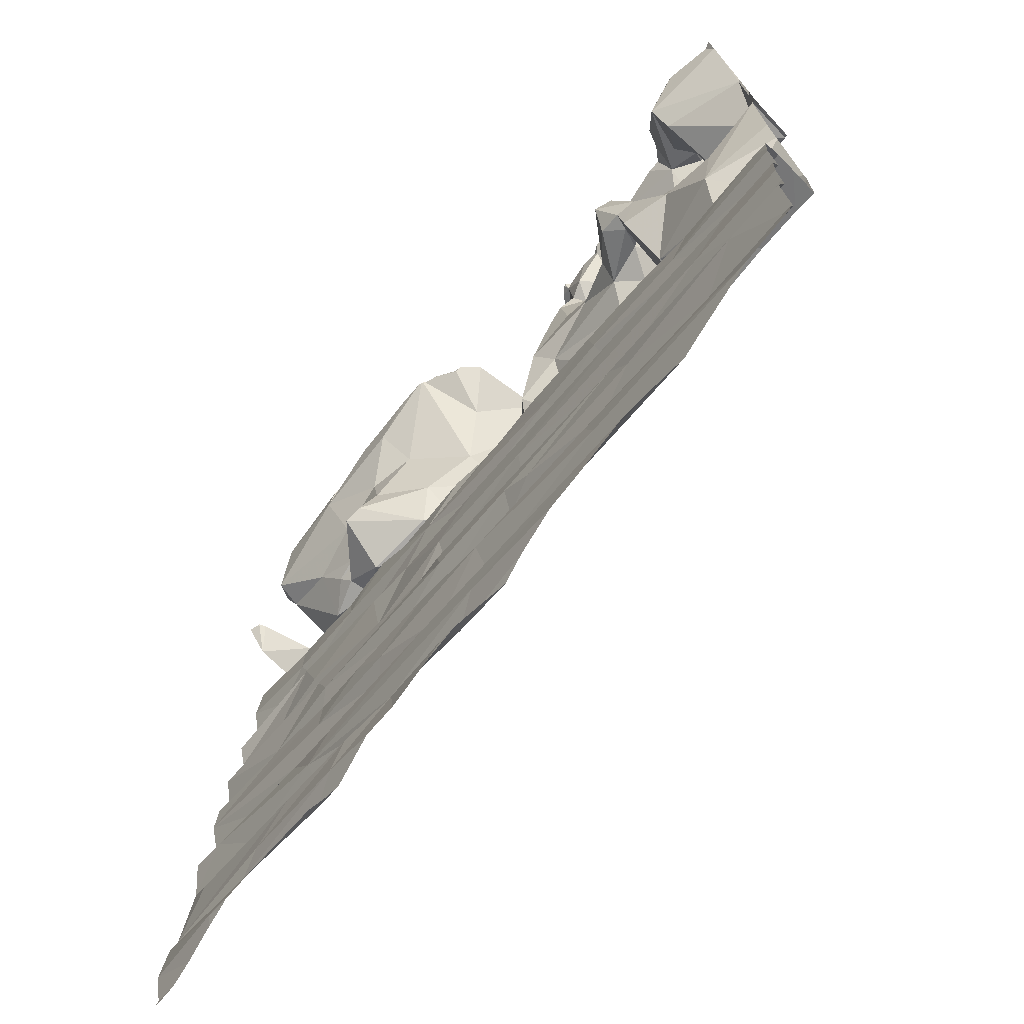
<metadata>
{"format":"obj","ext":"obj","renderer":"f3d","projection":"perspective","resolution":1024,"background":"white","views":[{"elev":-70.3,"azim":-134.9,"up":"+Y"}]}
</metadata>
<code>
v -58.55 298.1 502.9
v -58.37 298.1 503.1
v -58.45 298.1 503
v -58.08 298.1 502.5
v -58.44 294.4 502.4
v -58.02 294.5 502.5
v -58.71 294.3 502.4
v -59.45 294.3 502.3
v -59.22 294.3 502.4
v -61.46 294.7 502.1
v -58.02 298.1 502.5
v -61.91 294.5 502
v -58.32 298.1 503
v -60.66 294.5 502.1
v -58.19 298.1 502.9
v -60.52 294.7 502.2
v -58.37 298.1 503.1
v -60.81 294.7 502.1
v -58.53 298.1 502.8
v -59.9 294.4 502.2
v -60.07 294.6 502.2
v -59.96 294.4 502.3
v -59.51 294.6 502.3
v -61.63 298.1 502
v -61.68 298.1 502
v -61.9 298.1 502
v -59.2 294.4 502.3
v -58.17 298.1 502.8
v -59.07 294.4 502.4
v -58.53 294.6 502.5
v -58.02 294.4 502.5
v -61.42 298.1 502.1
v -58.16 295.1 502.5
v -58.02 294.9 502.5
v -60.24 294.3 502.2
v -58.56 294.3 502.4
v -59.34 294.3 502.3
v -58.52 294.3 502.4
v -61.71 295.1 502.1
v -61.65 294.8 502
v -61.64 295.5 502.1
v -60.74 294.9 502.2
v -60.82 295 502.2
v -61.02 295.1 502.1
v -60.9 295.3 502.2
v -61.44 295.3 502.1
v -60.2 295.3 502.3
v -60.06 295.1 502.3
v -59.72 294.9 502.3
v -60.08 294.9 502.3
v -60.36 295.3 502.2
v -59.78 295 502.3
v -58.91 295 502.4
v -59.37 295.3 502.4
v -59.28 294.7 502.4
v -59.24 294.7 502.4
v -58.64 294.7 502.4
v -58.83 294.8 502.4
v -58.02 294.7 502.5
v -58.95 294.9 502.4
v -58.45 295.1 502.5
v -59.03 295.2 502.4
v -59.32 295.2 502.4
v -58.02 295.3 502.6
v -59.6 294.3 502.3
v -60.93 295.4 502.2
v -60.22 295.4 502.3
v -59.74 295.5 502.4
v -59.64 295.4 502.3
v -58.19 295.5 502.5
v -58.02 295.5 502.5
v -58.88 295.5 502.5
v -59.17 295.6 502.4
v -58.68 295.5 502.5
v -58.02 295.7 502.6
v -58.02 295.9 502.6
v -60.37 294.3 502.2
v -60.57 294.3 502.1
v -61.86 295.9 502.1
v -59.98 294.3 502.2
v -61.4 296.1 502.2
v -61.32 295.9 502.1
v -61.44 295.7 502.1
v -60.04 294.3 502.2
v -61.74 296 502.2
v -61.49 296.1 502.2
v -61.1 296.2 502.2
v -60.95 295.8 502.2
v -60.27 295.8 502.3
v -60.82 295.9 502.3
v -60.8 296.1 502.2
v -60.49 296.1 502.3
v -61.82 295.9 502.4
v -61.6 296 502.4
v -60.37 296.1 502.3
v -60.26 295.7 502.3
v -60.19 295.6 502.3
v -58.83 295.8 502.5
v -58.46 296 502.6
v -58.02 296.1 502.6
v -59.68 296.1 502.4
v -59.68 296 502.4
v -59.83 294.3 502.2
v -59.69 295.8 502.4
v -59.76 295.6 502.3
v -58.31 295.6 502.6
v -59.51 296 502.4
v -58.86 296 502.5
v -58.75 296.2 502.5
v -59.44 295.6 502.4
v -60.75 296.4 502.2
v -60.98 296.3 502.3
v -61.32 296.2 502.2
v -61 296.4 502.3
v -60.44 296.2 502.3
v -58.02 296.2 502.6
v -59.91 296.3 502.4
v -59.9 296.3 502.4
v -61.72 296.4 502.3
v -61.57 296.3 502.4
v -61.11 296.2 502.5
v -61.39 294.3 502.1
v -59.35 296.5 502.5
v -59.18 296.2 502.5
v -61.47 296.2 502.4
v -61.37 296.1 502.4
v -60.95 296.3 502.5
v -60.82 296.3 502.5
v -61.36 296.4 502.4
v -58.02 296.8 502.6
v -58.54 296.8 502.6
v -58.02 297.1 502.7
v -58.35 296.6 502.6
v -58.02 296.7 502.7
v -58.02 296.4 502.6
v -61.64 296.8 502.1
v -61.59 296.6 502.1
v -61.39 296.9 502.1
v -61.16 296.9 502.1
v -61.93 297.2 502.2
v -61.19 296.6 502.3
v -61.13 297 502.1
v -59.59 297 502.7
v -59.58 296.9 502.8
v -59.86 296.9 502.7
v -60.79 296.4 502.3
v -60.92 296.4 502.3
v -61.54 296.4 502.2
v -61.13 296.8 502.3
v -59.92 294.3 502.2
v -60.5 296.4 502.6
v -60.31 296.5 502.6
v -60.36 296.6 502.4
v -58.66 296.5 502.5
v -59.03 296.7 502.5
v -58.89 296.9 502.5
v -58.51 296.9 502.6
v -59.97 296.8 502.5
v -59.85 296.7 502.7
v -59.82 296.8 502.5
v -60.63 296.5 502.3
v -60.32 296.6 502.3
v -61.49 296.3 502.3
v -60.06 296.7 502.4
v -59.53 296.7 502.4
v -60.61 296.4 502.6
v -60.84 296.5 502.5
v -60.29 296.8 502.6
v -59.92 297 502.7
v -59.54 296.9 502.7
v -59.73 296.9 502.5
v -60.35 296.9 502.6
v -59.11 296.6 502.5
v -61.31 297.1 502.4
v -59.27 297 502.5
v -59.74 296.8 502.4
v -60.62 296.8 502.5
v -60.43 297.2 502.4
v -61.08 296.9 502.5
v -60.95 296.6 502.5
v -61.07 296.8 502.5
v -61.09 296.6 502.5
v -61.15 296.4 502.5
v -59.92 296.8 502.4
v -59.12 297.1 502.5
v -61.18 297 502.5
v -60.85 297 502.4
v -61.04 297.1 502.1
v -60.91 297.1 502.3
v -61.24 297 502.1
v -61.32 297.1 502.1
v -61.2 297.1 502.1
v -61.25 297.1 502.2
v -61.14 297 502.1
v -61.93 297.3 502.2
v -61.59 297.1 502.2
v -61.38 297.1 502.2
v -59.05 297.1 502.8
v -59.48 297.1 502.7
v -59.08 297.1 502.8
v -60.91 297.2 502.2
v -61.09 297.1 502.2
v -61.16 297 502.2
v -61.23 297 502.3
v -61.02 297 502.4
v -59.75 297.2 502.7
v -59.56 297 502.5
v -59.25 297.1 502.5
v -60.98 294.3 502.1
v -60.13 296.9 502.5
v -59.05 297.2 502.6
v -58.26 297 502.7
v -58.45 297.1 502.6
v -60.14 297.3 502.4
v -60.21 297 502.4
v -58.96 297.2 502.5
v -58.19 297.6 502.9
v -58.26 297.6 502.9
v -58.22 297.7 503.1
v -58.8 297.4 502.8
v -58.5 297.5 502.7
v -58.51 297.6 502.9
v -58.19 297.6 502.8
v -58.38 297.5 502.6
v -58.45 297.4 502.7
v -58.9 297.4 502.7
v -58.89 297.4 502.8
v -59.05 297.4 502.8
v -58.76 297.5 502.8
v -59.87 297.5 502.7
v -59.88 297.9 502.7
v -59.74 297.5 502.7
v -58.37 297.4 502.9
v -61.07 297.2 502
v -61.17 297.2 502.2
v -61.14 297.3 502
v -61.7 294.3 502
v -61.3 294.3 502.1
v -60.74 294.3 502.1
v -61.92 297.6 502.2
v -58.02 297.7 502.9
v -58.64 297.3 502.9
v -58.8 297.2 502.8
v -58.74 297.3 502.6
v -58.44 297.7 502.8
v -58.2 297.5 502.9
v -58.02 297.6 502.7
v -59.32 297.2 502.8
v -58.36 297.7 502.9
v -58.83 297.3 502.7
v -58.96 297.2 502.6
v -59.56 297.3 502.7
v -59.27 297.3 502.7
v -60.92 297.3 502.2
v -61.04 297.4 502.3
v -61.92 297.4 502.4
v -61.78 297.2 502.3
v -61.85 297.5 502.3
v -61.57 297.6 502.4
v -61.92 297.7 502.1
v -58.66 297.4 502.6
v -58.44 297.7 502.5
v -58.02 297.5 502.7
v -58.02 297.3 502.7
v -58.87 297.4 502.6
v -58.89 297.5 502.5
v -59.04 297.2 502.5
v -58.85 297.4 502.5
v -59.48 297.3 502.6
v -59.45 297.5 502.5
v -59.67 297.7 502.6
v -61.41 297.2 502.4
v -61.17 297.4 502.4
v -60.7 297.3 502.3
v -60.34 297.3 502.3
v -61.64 297.5 502.5
v -61.18 294.3 502.1
v -61.19 297.2 502.5
v -59.14 297.4 502.3
v -59.06 297.4 502.3
v -59.37 297.3 502.5
v -59.22 297.6 502.3
v -60.46 297.6 502.3
v -60.56 297.5 502.3
v -59.03 297.6 502.4
v -61.44 297.7 502.5
v -61.26 297.6 502.5
v -58.81 297.2 502.6
v -60.13 297.9 502.7
v -61.28 297.5 502.5
v -58.89 297.4 502.7
v -58.64 297.3 502.6
v -60.79 297.5 502.4
v -61.43 297.5 502.5
v -61.69 297.3 502.4
v -58.95 297.7 502.4
v -59.41 297.8 502.4
v -60.8 297.7 502.5
v -61.13 297.6 502.4
v -58.9 297.5 502.5
v -59.18 297.8 502.3
v -58.89 297.5 502.5
v -58.8 297.5 502.5
v -61.24 297.3 502.5
v -61.25 297.9 502.4
v -58.69 297.6 502.5
v -60 297.9 502.7
v -61.55 297.5 502.5
v -60.85 297.8 502.6
v -58.3 298 503.1
v -58.02 297.8 503.1
v -58.42 297.8 502.9
v -61.7 294.3 502
v -61.53 297.8 502.1
v -61.51 297.9 502
v -61.54 297.8 502.4
v -58.42 297.9 502.7
v -59.8 298 502.5
v -60.51 297.8 502.4
v -61.51 297.7 502.4
v -61.56 298 502.5
v -61.45 297.9 502.5
v -60.79 297.9 502.6
v -58.9 297.9 502.3
v -59.35 298 502.2
v -58.44 297.8 502.4
v -61.36 297.9 502.4
v -60.67 297.8 502.5
v -58.38 297.9 502.5
v -60.57 297.9 502.4
v -60.39 297.9 502.5
v -58.02 298 502.6
v -58.02 298 502.8
v -58.14 297.9 503.1
v -58.02 297.9 503.1
v -58.17 298 503
v -58.36 298.1 503.1
v -58.26 294.3 502.5
v -58.43 294.3 502.4
v -61.45 298 502.2
v -60.08 298.1 502.7
v -61.37 298 502.3
v -58.93 298.1 502.3
v -59.84 298.1 502.3
v -60.57 298.1 502.4
v -58.54 298 502.3
v -60.46 298.1 502.5
v -60.47 298 502.7
v -60.53 298 502.5
v -60.56 297.9 502.5
v -60.65 297.9 502.6
v -60.61 297.9 502.4
v -60.53 297.9 502.6
v -60.5 298 502.5
v -61.52 298 502.3
v -60.8 298.1 502.3
v -61.57 298.1 502.3
v -60.65 298 502.3
v -61.5 298 502.4
v -61.53 298 502.5
v -60.77 298 502.5
v -61.54 298.1 502
v -61.93 294.4 502
v -61.93 294.5 502
v -61.93 294.5 502
v -61.93 294.5 502
v -61.93 295 502
v -61.93 295 502
v -61.93 294.8 502
v -61.93 294.7 502
v -61.93 295.3 502
v -61.93 295.3 502
v -61.93 295.1 502
v -61.93 295.4 502
v -61.93 295.4 502.1
v -61.93 295.9 502.1
v -61.93 295.8 502
v -61.93 295.7 502
v -61.93 295.6 502
v -61.93 295.5 502.1
v -61.93 295.5 502.1
v -61.93 295.9 502.1
v -61.93 295.9 502.2
v -61.93 295.8 502.3
v -61.93 296.1 502.3
v -61.93 296.1 502.3
v -61.93 296.1 502.3
v -61.93 296.2 502.3
v -61.93 297.2 502.2
v -61.93 296.8 502.2
v -61.93 296.6 502.2
v -61.93 296.6 502.2
v -61.93 297.2 502.2
v -61.93 297.6 502.2
v -61.93 297.6 502.2
v -61.93 297.3 502.2
v -61.93 297.5 502.3
v -61.93 297.5 502.2
v -61.93 297.4 502.4
v -61.93 297.4 502.4
v -61.93 297.3 502.4
v -61.93 297.7 502.1
v -61.93 297.7 502.1
v -61.93 298.1 502
v -61.93 298.1 502
v -61.93 298 502
v -59.07 294.3 502.4
v -58.14 294.3 502.5
v -59.14 294.3 502.4
v -58.02 294.3 502.5
v -61.7 294.3 502
v -61.88 294.3 502
v -61.93 294.3 502
v -60.09 298.1 502.7
v -60.08 298.1 502.7
v -60 298.1 502.7
v -61.39 298.1 502.2
v -59.19 298.1 502.2
v -59.23 298.1 502.2
v -58.95 298.1 502.3
v -59.53 298.1 502.2
v -59.87 298.1 502.3
v -59.83 298.1 502.3
v -61.34 298.1 502.2
v -60.55 298.1 502.3
v -60.56 298.1 502.3
v -61.28 298.1 502.2
v -58.52 298.1 502.7
v -58.52 298.1 502.6
v -58.57 298.1 502.5
v -58.09 298.1 502.5
v -60.39 298.1 502.6
v -60.34 298.1 502.7
v -58.63 298.1 502.4
v -60.44 298.1 502.5
v -61.03 298.1 502.3
v -61.01 298.1 502.3
v -59.64 298.1 502.2
v -58.94 298.1 502.3
v -59.74 298.1 502.2
v -60.97 298.1 502.3
v -60.82 298.1 502.3
v -60.78 298.1 502.3
v -58.9 298.1 502.3
v -60.61 298.1 502.4
v -60.7 298.1 502.3
v -60.52 298.1 502.4
v -59.66 298.1 502.2
v -60.58 298.1 502.4
v -59.94 298.1 502.3
v -61.58 298.1 502.3
v -61.59 298.1 502.3
v -58.17 298.1 502.8
v -59.99 298.1 502.7
v -59.99 298.1 502.7
v -61 298.1 502.3
v -60.45 298.1 502.5
v -61.57 298.1 502.3
v -61.63 298.1 502.5
v -61.61 298.1 502.5
v -61.64 298.1 502.5
v -61.66 298.1 502.4
v -61.61 298.1 502.4
v -61.56 298.1 502.5
v -61.58 298.1 502.4
v -60.1 298.1 502.7
v -59.68 298.1 502.2
v -59.67 298.1 502.2
v -61 298.1 502.3
v -61.93 298.1 502
f 6 5 339
f 412 363 413
f 363 12 366
f 424 342 427
f 420 324 343
f 277 16 238
f 419 325 418
f 418 324 420
f 21 14 239
f 23 22 20
f 23 20 103
f 22 21 78
f 417 342 424
f 84 22 35
f 9 27 37
f 416 341 231
f 27 23 65
f 7 30 407
f 31 6 338
f 407 29 409
f 415 341 416
f 423 344 440
f 364 40 370
f 10 43 44
f 238 18 122
f 44 45 40
f 40 39 368
f 42 10 313
f 42 43 10
f 237 42 411
f 10 40 12
f 40 10 44
f 367 46 373
f 43 42 47
f 21 49 14
f 49 50 14
f 16 14 50
f 48 42 18
f 44 43 51
f 50 48 18
f 16 50 18
f 50 52 48
f 21 23 53
f 22 23 21
f 49 21 53
f 56 55 23
f 27 56 23
f 49 52 50
f 5 59 30
f 30 57 27
f 27 29 30
f 59 5 6
f 61 60 58
f 34 57 30
f 34 33 58
f 58 60 55
f 60 53 55
f 53 62 49
f 55 56 58
f 27 57 56
f 59 34 30
f 58 57 34
f 23 55 53
f 52 49 63
f 56 57 58
f 64 33 34
f 422 344 423
f 46 39 66
f 39 40 66
f 40 45 66
f 46 41 372
f 45 44 51
f 47 67 51
f 47 51 43
f 47 42 48
f 51 67 45
f 47 48 68
f 48 54 69
f 48 69 68
f 48 52 54
f 70 61 64
f 64 61 33
f 61 58 33
f 71 70 64
f 63 72 54
f 61 70 53
f 70 74 53
f 63 54 52
f 63 49 62
f 54 73 69
f 63 62 74
f 62 53 74
f 53 60 61
f 421 325 419
f 414 341 415
f 81 86 85
f 83 82 380
f 82 81 79
f 376 85 382
f 85 79 81
f 81 82 87
f 46 88 41
f 375 83 381
f 82 79 378
f 66 89 46
f 90 91 83
f 90 88 92
f 32 315 342
f 94 85 86
f 89 95 88
f 87 82 91
f 88 90 83
f 83 41 88
f 82 83 91
f 95 92 88
f 66 45 96
f 67 97 45
f 45 97 96
f 66 96 89
f 99 98 76
f 88 46 89
f 102 101 89
f 93 85 94
f 412 10 363
f 104 97 105
f 97 67 105
f 67 47 68
f 96 97 102
f 68 105 67
f 89 96 102
f 382 93 383
f 71 75 106
f 70 71 106
f 74 106 76
f 76 106 75
f 74 70 106
f 98 99 108
f 73 54 72
f 74 76 72
f 74 72 63
f 108 109 107
f 98 73 72
f 107 105 108
f 102 104 107
f 385 94 386
f 98 108 110
f 107 104 105
f 73 110 69
f 108 105 110
f 105 68 110
f 102 97 104
f 73 98 110
f 98 72 76
f 68 69 110
f 91 90 92
f 87 111 112
f 86 81 113
f 81 87 113
f 87 114 113
f 87 91 111
f 91 115 111
f 92 115 91
f 109 108 99
f 387 119 388
f 121 113 114
f 92 95 117
f 115 92 117
f 118 117 95
f 118 89 101
f 76 100 99
f 89 118 95
f 100 116 99
f 124 123 101
f 124 107 109
f 121 125 126
f 121 127 128
f 107 124 101
f 126 125 94
f 129 125 121
f 120 94 125
f 386 120 387
f 94 86 126
f 121 126 113
f 125 129 120
f 113 126 86
f 107 101 102
f 132 131 130
f 134 133 135
f 137 136 140
f 138 137 141
f 144 143 145
f 138 136 137
f 139 138 141
f 111 146 147
f 112 111 147
f 119 120 148
f 149 142 139
f 137 140 389
f 119 148 137
f 87 112 114
f 152 151 153
f 156 155 157
f 159 158 160
f 139 141 149
f 114 112 147
f 119 137 391
f 137 148 141
f 114 147 127
f 147 146 161
f 111 115 162
f 163 129 141
f 141 148 163
f 162 115 164
f 115 165 164
f 161 146 111
f 162 153 161
f 117 165 115
f 163 148 120
f 161 111 162
f 128 166 167
f 155 173 157
f 133 154 124
f 133 134 131
f 133 109 135
f 99 116 135
f 109 133 124
f 131 157 173
f 173 154 131
f 411 42 313
f 135 109 99
f 134 130 131
f 176 165 175
f 172 178 177
f 180 179 181
f 182 149 141
f 149 182 181
f 183 180 182
f 131 154 133
f 124 154 173
f 184 164 165
f 128 127 147
f 153 162 158
f 129 121 183
f 123 124 173
f 123 117 118
f 145 159 144
f 165 123 155
f 176 160 184
f 176 171 160
f 165 156 185
f 155 156 165
f 184 165 176
f 181 174 149
f 180 183 167
f 129 183 141
f 167 183 121
f 128 167 121
f 180 181 182
f 118 101 123
f 152 153 158
f 123 173 155
f 147 161 128
f 166 128 161
f 114 127 121
f 163 120 129
f 141 183 182
f 184 158 164
f 162 164 158
f 165 117 123
f 168 151 145
f 168 172 177
f 170 144 160
f 171 170 160
f 151 152 145
f 166 151 167
f 168 167 151
f 159 160 144
f 179 186 181
f 180 167 168
f 159 152 158
f 159 145 152
f 169 168 145
f 168 177 180
f 187 180 177
f 184 160 158
f 153 151 166
f 166 161 153
f 188 142 189
f 191 190 192
f 192 193 191
f 139 194 190
f 138 139 190
f 142 194 139
f 188 194 142
f 196 140 136
f 138 191 196
f 191 197 196
f 144 170 198
f 199 143 144
f 170 200 198
f 198 199 144
f 189 201 188
f 138 190 191
f 196 136 138
f 189 142 202
f 193 197 191
f 142 203 202
f 142 149 204
f 203 193 192
f 197 193 204
f 203 142 204
f 202 205 189
f 143 206 145
f 208 207 175
f 204 193 203
f 410 31 408
f 207 170 171
f 170 207 211
f 157 131 212
f 157 213 156
f 212 213 157
f 207 176 175
f 212 131 132
f 169 214 215
f 186 174 181
f 171 176 207
f 205 186 179
f 210 215 172
f 185 156 216
f 185 175 165
f 204 149 174
f 169 210 168
f 172 168 210
f 211 200 170
f 169 145 206
f 208 211 207
f 215 210 169
f 187 177 178
f 179 180 187
f 172 215 178
f 205 179 187
f 189 205 187
f 189 187 178
f 219 218 217
f 221 220 222
f 224 223 225
f 227 226 228
f 220 227 229
f 230 232 231
f 223 233 225
f 194 188 234
f 236 235 192
f 192 190 236
f 190 194 234
f 236 190 234
f 409 29 9
f 220 229 222
f 229 242 222
f 229 243 242
f 244 225 233
f 229 227 228
f 221 222 245
f 246 218 222
f 246 222 242
f 246 217 218
f 223 247 217
f 242 243 244
f 228 248 229
f 249 222 218
f 244 233 242
f 242 233 246
f 251 250 243
f 198 200 243
f 223 217 246
f 246 233 223
f 199 248 252
f 206 143 199
f 198 243 199
f 248 199 243
f 232 230 206
f 228 253 248
f 234 188 201
f 201 254 234
f 255 236 234
f 254 255 234
f 256 195 257
f 202 203 235
f 195 140 257
f 393 195 396
f 257 140 196
f 362 315 32
f 258 240 394
f 243 229 248
f 206 199 252
f 200 211 243
f 261 221 262
f 221 261 220
f 223 224 263
f 264 263 213
f 265 226 266
f 268 267 265
f 263 247 223
f 252 269 232
f 232 206 252
f 267 228 265
f 228 226 265
f 169 206 230
f 271 232 270
f 260 240 258
f 196 197 272
f 236 273 235
f 255 273 236
f 192 235 203
f 274 254 201
f 258 276 259
f 408 31 338
f 273 278 235
f 280 279 281
f 214 283 275
f 274 275 284
f 274 189 178
f 280 285 282
f 256 258 397
f 253 267 281
f 288 244 250
f 287 286 290
f 269 252 248
f 220 265 291
f 224 225 244
f 288 156 292
f 216 251 211
f 268 265 261
f 189 274 201
f 293 255 254
f 178 275 274
f 283 284 275
f 278 202 235
f 205 202 278
f 272 294 196
f 256 257 295
f 396 256 401
f 204 174 197
f 257 196 295
f 274 284 293
f 282 279 280
f 285 296 282
f 298 293 284
f 255 299 273
f 227 220 291
f 291 265 266
f 227 291 226
f 244 292 224
f 264 213 212
f 261 265 220
f 244 243 250
f 266 226 300
f 216 156 288
f 254 274 293
f 296 301 282
f 300 302 303
f 185 216 211
f 292 156 213
f 224 213 263
f 292 244 288
f 174 186 304
f 186 205 278
f 278 290 304
f 286 287 305
f 303 306 300
f 212 132 264
f 306 303 261
f 300 285 268
f 288 250 251
f 266 302 291
f 226 291 302
f 211 251 243
f 288 251 216
f 294 272 174
f 273 290 278
f 276 256 295
f 248 253 269
f 230 307 214
f 208 175 185
f 267 280 281
f 294 308 276
f 276 295 294
f 276 258 256
f 174 272 197
f 215 214 275
f 279 282 270
f 266 303 302
f 299 255 298
f 300 296 285
f 294 286 308
f 294 290 286
f 286 259 308
f 259 276 308
f 267 253 228
f 214 169 230
f 304 290 294
f 304 294 174
f 186 278 304
f 270 269 281
f 269 270 232
f 261 262 306
f 300 226 302
f 266 300 268
f 268 303 266
f 267 268 280
f 282 297 270
f 295 196 294
f 281 279 270
f 275 178 215
f 287 299 298
f 296 300 306
f 285 280 268
f 255 293 298
f 273 299 290
f 299 287 290
f 211 208 185
f 281 269 253
f 292 213 224
f 303 268 261
f 219 311 310
f 219 310 249
f 217 241 311
f 311 219 217
f 219 249 218
f 245 312 221
f 395 260 402
f 407 30 29
f 314 315 260
f 312 245 249
f 307 230 231
f 260 258 314
f 314 259 316
f 249 245 222
f 247 241 217
f 312 317 262
f 262 221 312
f 314 258 259
f 319 284 283
f 320 286 321
f 286 322 321
f 318 231 271
f 287 309 305
f 301 297 282
f 324 301 296
f 297 301 325
f 305 327 322
f 309 287 298
f 298 284 319
f 329 326 262
f 319 330 328
f 319 328 298
f 270 297 271
f 286 320 259
f 259 320 316
f 298 328 309
f 286 305 322
f 283 214 331
f 262 326 306
f 326 296 306
f 231 232 271
f 335 334 311
f 337 336 15
f 337 310 336
f 335 336 334
f 312 249 310
f 310 334 336
f 17 337 2
f 311 334 310
f 317 312 1
f 15 333 28
f 24 315 362
f 26 315 25
f 336 335 333
f 315 314 340
f 312 310 3
f 341 307 231
f 260 315 405
f 32 342 417
f 325 324 418
f 315 340 342
f 324 325 301
f 262 317 329
f 346 329 429
f 348 347 349
f 329 317 19
f 432 348 433
f 351 350 352
f 353 350 354
f 436 305 437
f 420 343 439
f 314 316 355
f 355 340 314
f 358 345 445
f 324 346 343
f 326 346 324
f 297 325 438
f 443 358 446
f 359 355 357
f 318 344 422
f 358 330 345
f 328 352 350
f 28 332 453
f 343 346 434
f 342 340 355
f 324 296 326
f 359 342 355
f 454 318 455
f 437 323 456
f 330 352 328
f 289 331 214
f 349 347 345
f 350 349 354
f 342 327 305
f 447 347 457
f 345 330 354
f 319 283 331
f 359 357 451
f 353 348 351
f 348 349 351
f 319 331 354
f 354 349 345
f 354 330 319
f 316 320 321
f 316 321 461
f 357 316 462
f 460 360 464
f 321 322 360
f 353 351 309
f 348 353 331
f 289 341 348
f 433 341 466
f 354 331 353
f 349 350 351
f 350 353 328
f 416 231 454
f 309 328 353
f 361 323 351
f 309 323 305
f 323 309 351
f 361 351 352
f 331 289 348
f 289 307 341
f 352 330 358
f 467 271 468
f 352 358 361
f 361 356 441
f 322 327 360
f 357 355 316
f 326 329 346
f 358 356 361
f 440 318 467
f 271 297 448
f 327 342 359
f 456 361 469
f 360 359 458
f 359 360 327
f 289 214 307
f 7 5 30
f 363 10 12
f 8 27 65
f 364 12 40
f 365 12 364
f 25 315 24
f 37 27 8
f 366 12 365
f 26 404 315
f 367 39 46
f 368 39 367
f 9 29 27
f 369 40 368
f 370 40 369
f 36 5 7
f 28 333 332
f 371 41 374
f 372 41 371
f 38 5 36
f 373 46 372
f 374 41 375
f 35 22 77
f 375 41 83
f 19 317 1
f 376 79 85
f 377 79 376
f 77 22 78
f 378 79 377
f 84 20 22
f 1 312 3
f 379 82 378
f 380 82 379
f 381 83 380
f 65 23 103
f 2 337 13
f 382 85 93
f 383 93 384
f 78 21 239
f 80 20 84
f 384 93 385
f 385 93 94
f 386 94 120
f 387 120 119
f 103 20 150
f 150 20 80
f 388 119 392
f 3 310 17
f 389 140 393
f 390 137 389
f 17 310 337
f 122 18 237
f 391 137 390
f 392 119 391
f 237 18 42
f 393 140 195
f 394 240 395
f 238 16 18
f 395 240 260
f 13 337 15
f 396 195 256
f 397 258 398
f 277 14 16
f 209 14 277
f 398 258 394
f 15 336 333
f 399 256 397
f 400 256 399
f 401 256 400
f 239 14 209
f 402 260 403
f 313 10 412
f 403 260 406
f 338 6 339
f 405 315 404
f 339 5 38
f 4 332 11
f 406 260 405
f 425 345 447
f 426 345 425
f 427 342 436
f 428 329 19
f 429 329 428
f 430 346 429
f 431 332 4
f 432 347 348
f 433 348 341
f 434 346 430
f 435 347 432
f 436 342 305
f 437 305 323
f 438 325 421
f 439 343 444
f 440 344 318
f 441 356 442
f 442 356 443
f 443 356 358
f 444 343 434
f 445 345 449
f 446 358 445
f 447 345 347
f 448 297 438
f 449 345 426
f 450 318 422
f 451 357 452
f 452 357 463
f 453 332 431
f 454 231 318
f 455 318 450
f 456 323 361
f 457 347 435
f 458 359 451
f 459 321 460
f 460 321 360
f 461 321 459
f 462 316 461
f 463 357 462
f 464 360 465
f 465 360 458
f 466 341 414
f 467 318 271
f 468 271 448
f 469 361 441
f 470 404 26

</code>
